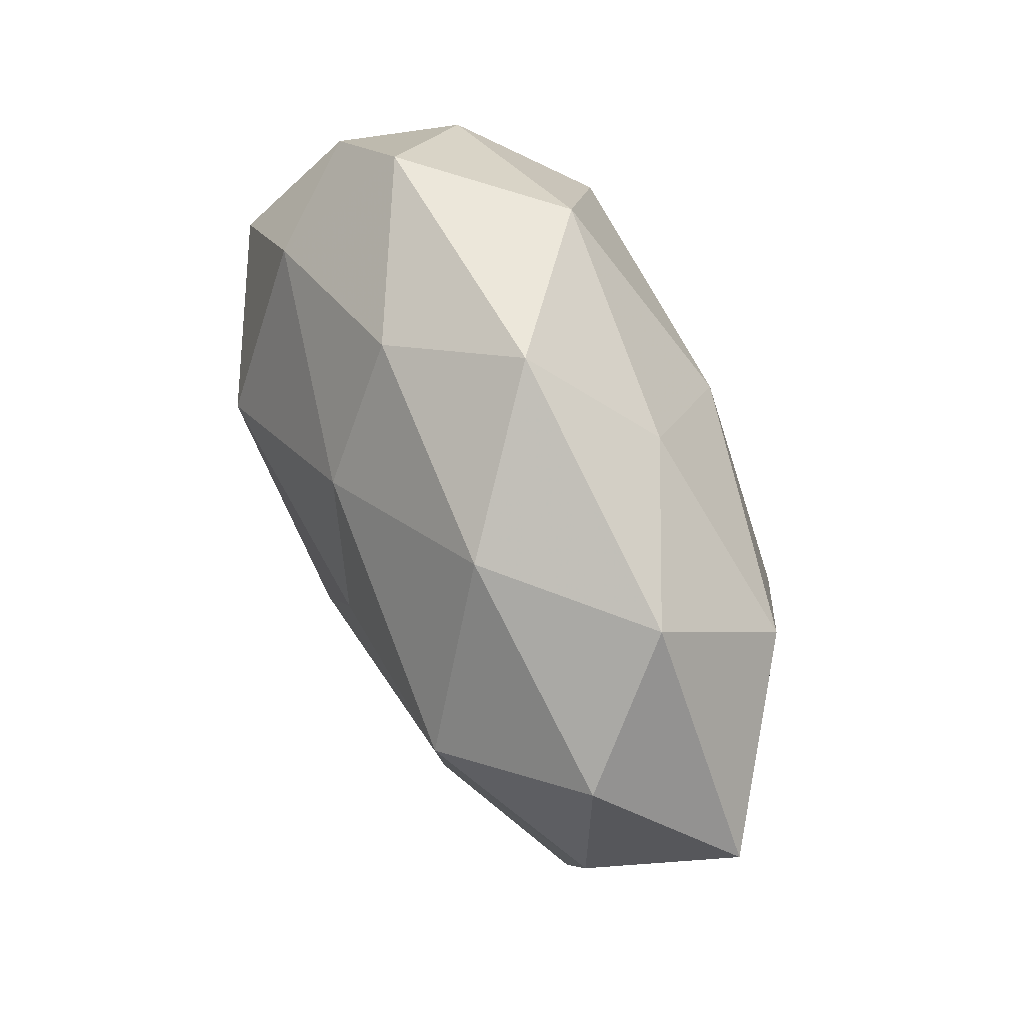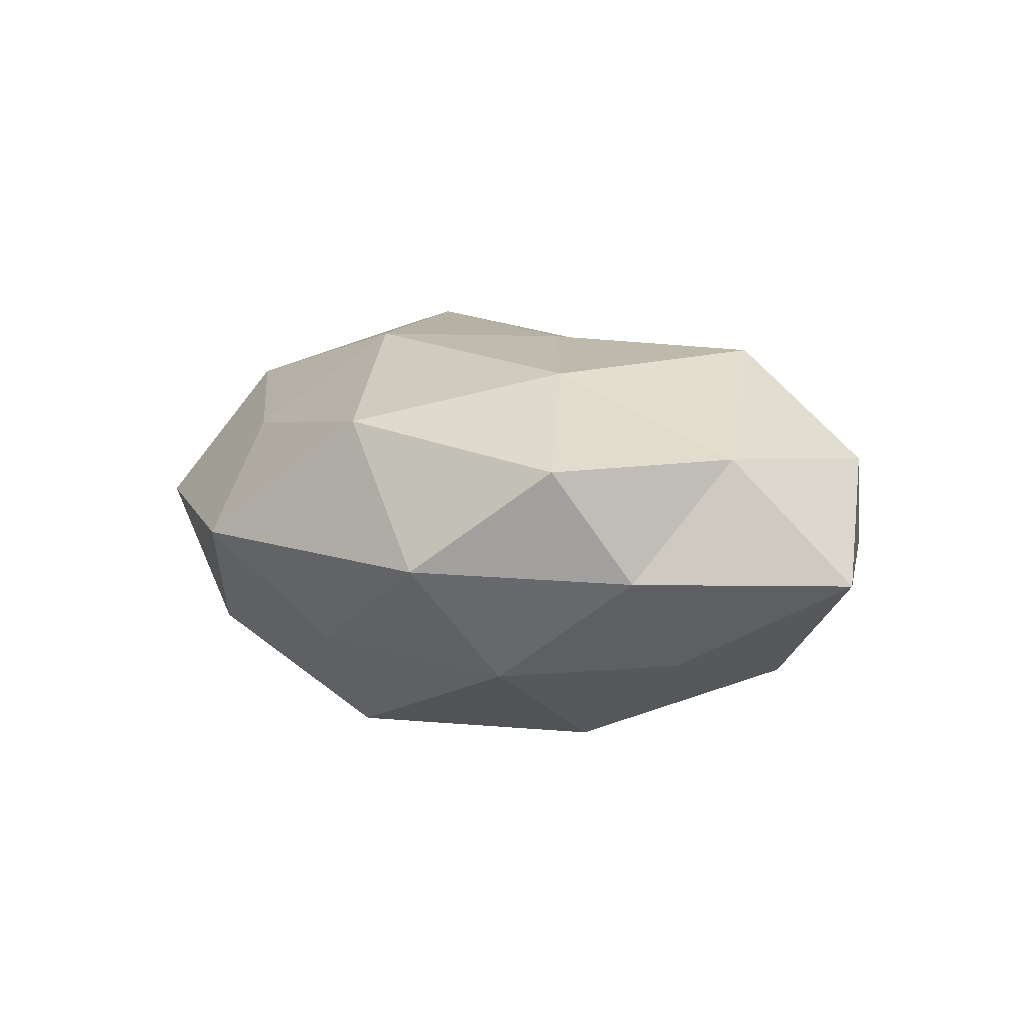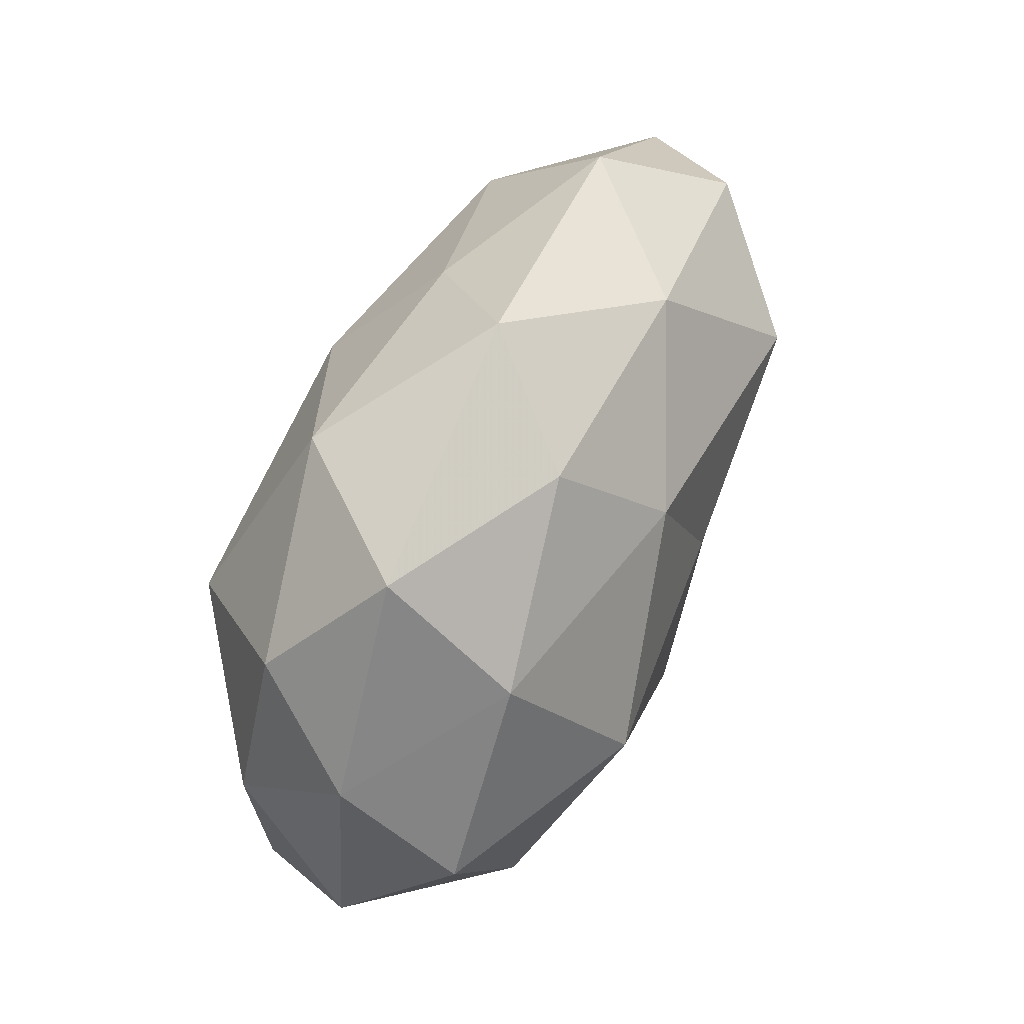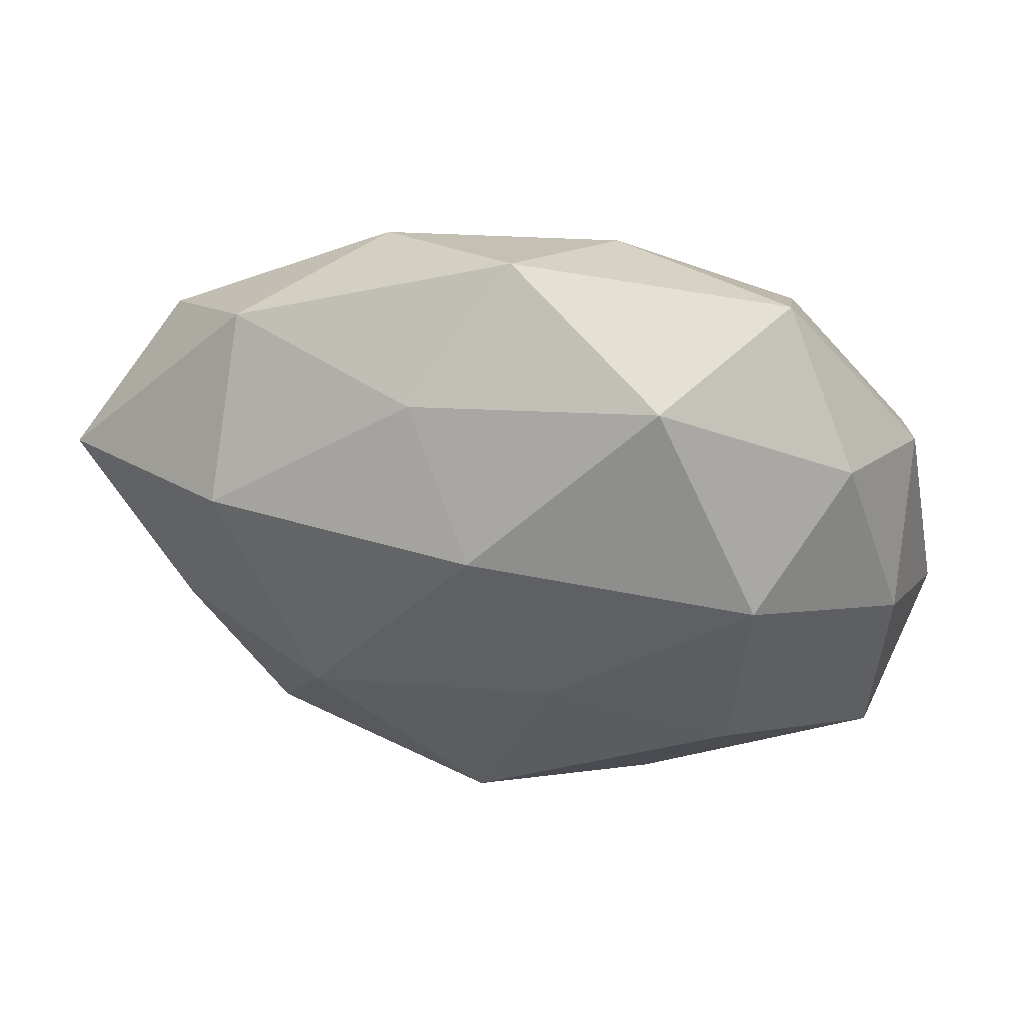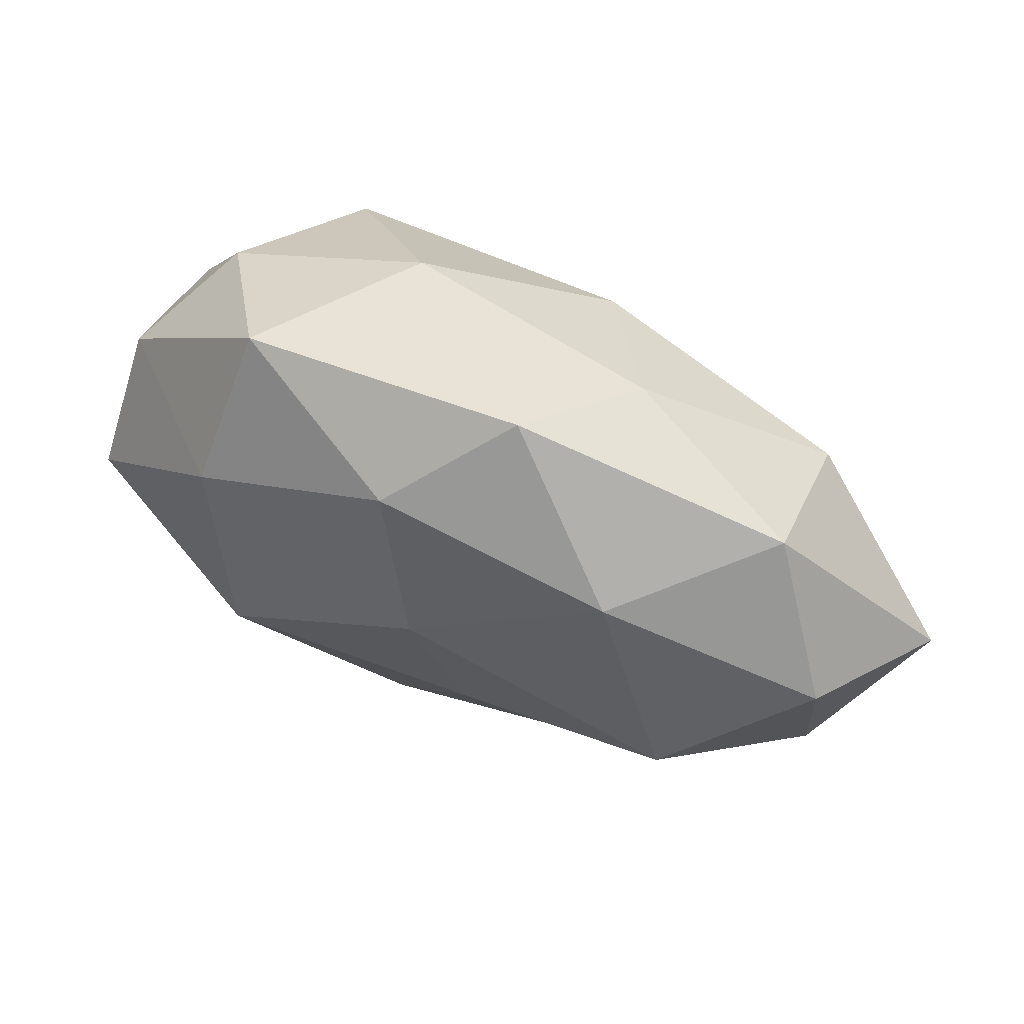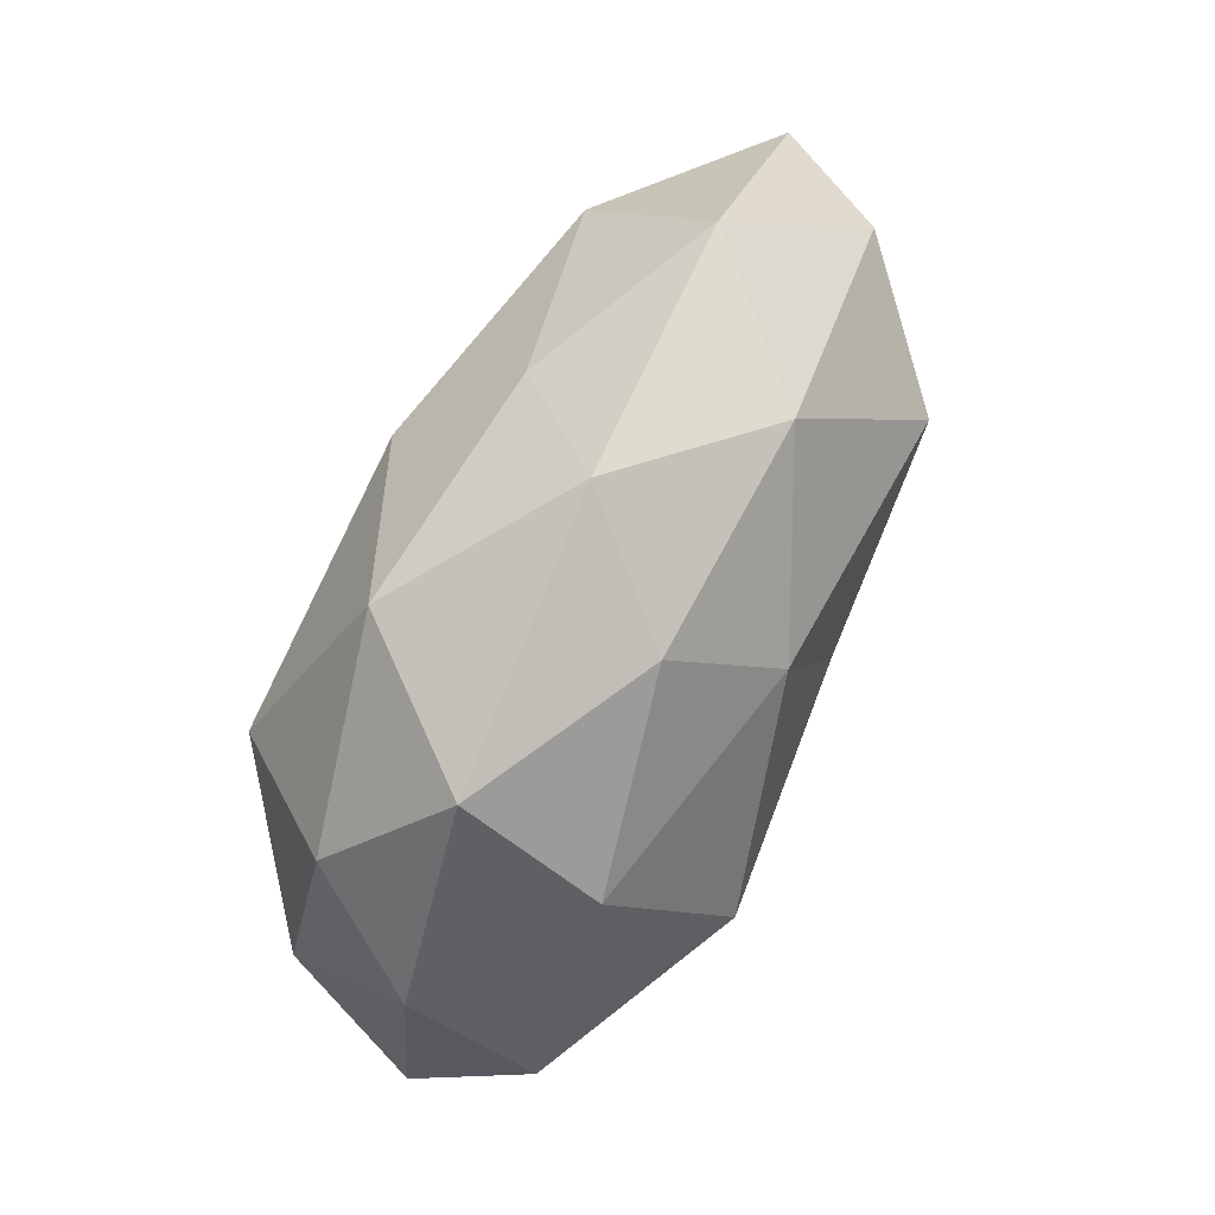
<metadata>
{"format":"obj","ext":"obj","renderer":"f3d","projection":"perspective","resolution":1024,"background":"white","views":[{"elev":68.8,"azim":66.0,"up":"+Y"},{"elev":6.5,"azim":53.6,"up":"+Z"},{"elev":63.1,"azim":-64.1,"up":"+Y"},{"elev":49.3,"azim":-172.5,"up":"+Y"},{"elev":79.8,"azim":24.5,"up":"+Y"},{"elev":75.4,"azim":-63.5,"up":"+Y"}]}
</metadata>
<code>
v -0.04527 0.002704 -0.01122
v -0.005476 -0.002219 -0.02603
v -0.03279 -0.03329 0.002887
v -0.03782 0.02397 -0.01005
v 0.03484 0.01752 -0.01819
v 0.04718 -0.001995 0.01096
v 0.01028 -0.03528 -0.0118
v -0.04513 0.005979 0.01639
v -0.0005755 -0.04518 0.0008143
v 0.006915 0.002794 0.02434
v 0.01861 0.03373 0.01229
v 0.04051 -0.004482 -0.01437
v -0.02908 0.038 0.001292
v 0.04458 0.02172 0.009665
v -0.01726 -0.03382 -0.01287
v 0.03099 0.01471 0.02294
v 0.002267 0.04297 -0.001034
v -0.0009279 0.02278 0.02172
v -0.04451 -0.02184 -0.01033
v 0.02258 -0.004413 -0.02575
v -0.008562 0.03624 0.0116
v -0.03457 -0.01757 0.01871
v -0.02968 0.02538 0.01596
v -0.01103 -0.0317 0.01335
v 0.01234 0.03114 -0.01309
v 0.02989 -0.03607 -0.001527
v 0.0451 -0.01537 -0.002997
v -0.04561 0.0169 0.002864
v -0.02226 0.005452 0.02721
v -0.05064 -0.008706 0.0037
v 0.04163 -0.02449 0.01028
v 0.01826 -0.0363 0.01527
v 0.05535 0.009935 -0.004199
v 0.0337 0.03313 -0.00309
v -0.02712 -0.013 -0.02162
v -0.02836 0.01388 -0.02385
v -0.01582 0.03562 -0.01496
v 0.02961 -0.02314 -0.01526
v 0.004198 0.01829 -0.02446
v 0.002934 -0.02477 -0.02464
v -0.002504 -0.01807 0.02485
v 0.02639 -0.01143 0.02053
f 3 15 9
f 9 15 7
f 6 14 16
f 11 16 14
f 18 10 16
f 18 16 11
f 3 19 15
f 12 20 5
f 11 17 21
f 13 21 17
f 21 18 11
f 23 21 13
f 23 18 21
f 24 3 9
f 22 3 24
f 7 26 9
f 28 4 1
f 28 13 4
f 8 23 28
f 23 13 28
f 29 10 18
f 8 22 29
f 8 29 23
f 29 18 23
f 30 1 19
f 30 19 3
f 30 3 22
f 8 30 22
f 28 1 30
f 8 28 30
f 27 6 31
f 27 31 26
f 9 32 24
f 26 32 9
f 26 31 32
f 12 5 33
f 33 14 6
f 33 6 27
f 12 33 27
f 14 34 11
f 34 17 11
f 5 25 34
f 34 25 17
f 5 34 33
f 33 34 14
f 19 1 35
f 35 15 19
f 1 4 36
f 1 36 35
f 35 36 2
f 4 13 37
f 13 17 37
f 37 17 25
f 37 36 4
f 12 38 20
f 38 26 7
f 12 27 38
f 27 26 38
f 20 2 39
f 20 39 5
f 5 39 25
f 39 2 36
f 25 39 37
f 39 36 37
f 40 7 15
f 20 40 2
f 2 40 35
f 40 15 35
f 38 7 40
f 38 40 20
f 22 24 41
f 29 41 10
f 22 41 29
f 41 24 32
f 6 16 42
f 42 16 10
f 31 6 42
f 42 32 31
f 10 41 42
f 41 32 42

</code>
